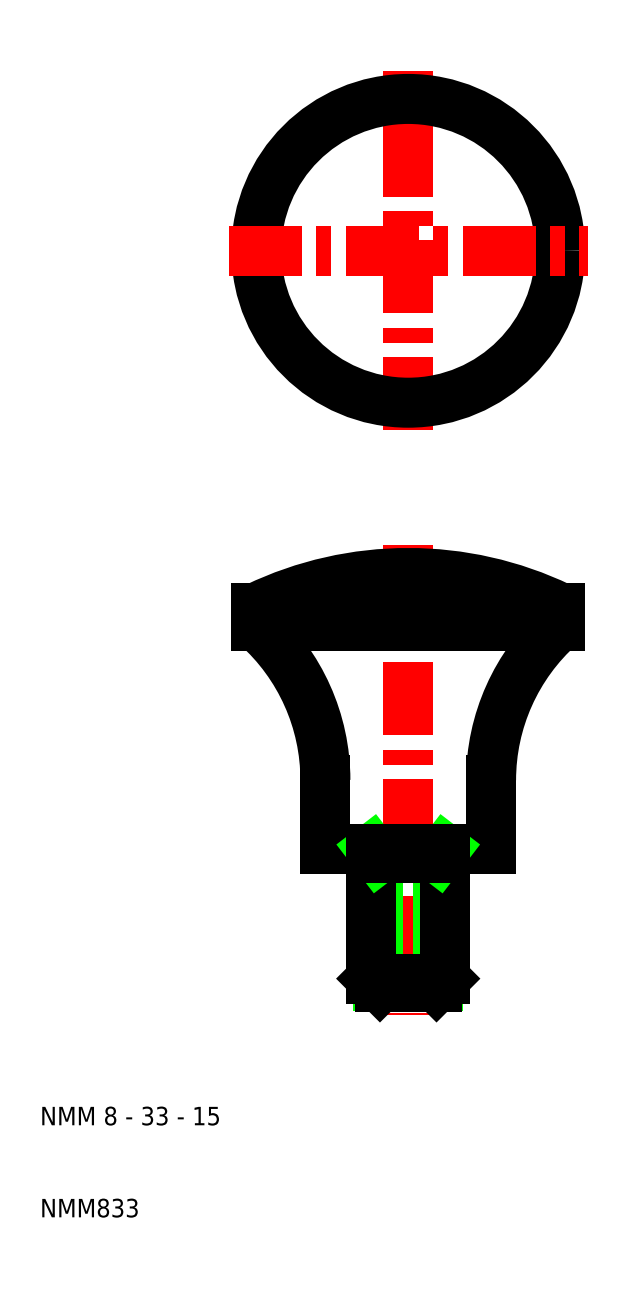
<metadata>
{"format":"dxf","ext":"dxf","renderer":"ezdxf+matplotlib","layout":"modelspace","background":"white","min_lineweight":24,"dpi":150}
</metadata>
<code>
0
SECTION
2
ENTITIES
0
LINE
8
CENTER
10
50
20
83
30
0
11
50
21
32
31
0
0
LINE
8
0
10
41
20
50
30
0
11
41
21
57.5
31
0
0
LINE
8
0
10
59
20
57.5
30
0
11
59
21
50
31
0
0
TEXT
8
0
10
10
20
10
30
0
40
2
1
NMM833
0
TEXT
8
0
10
10
20
20
30
0
40
2
1
NMM 8 - 33 - 15
0
LINE
8
0
10
46
20
50
30
0
11
41
21
50
31
0
0
LINE
8
0
10
53.23
20
35.16
30
0
11
53.23
21
49
31
0
0
LINE
8
0
10
46.77
20
35.16
30
0
11
46.77
21
49
31
0
0
LINE
8
0
10
54
20
50
30
0
11
54
21
35.93
31
0
0
LINE
8
0
10
46
20
35.93
30
0
11
46
21
50
31
0
0
LINE
8
0
10
46
20
35.93
30
0
11
54
21
35.93
31
0
0
LINE
8
0
10
53.07
20
35
30
0
11
46.93
21
35
31
0
0
LINE
8
0
10
46.93
20
35
30
0
11
46
21
35.93
31
0
0
LINE
8
0
10
54
20
35.93
30
0
11
53.07
21
35
31
0
0
LINE
8
0
10
59
20
50
30
0
11
54
21
50
31
0
0
LINE
8
0
10
53.23
20
49
30
0
11
54
21
50
31
0
0
LINE
8
0
10
46.77
20
49
30
0
11
46
21
50
31
0
0
LINE
8
0
10
54
20
49
30
0
11
46
21
49
31
0
0
LINE
8
0
10
46
20
50
30
0
11
54
21
50
31
0
0
LINE
8
CENTER
10
50
20
95.5
30
0
11
50
21
134.5
31
0
0
CIRCLE
8
0
10
50
20
115
30
0
40
16.5
0
LINE
8
0
10
33.5
20
76.25
30
0
11
66.5
21
76.25
31
0
0
LINE
8
0
10
33.5
20
74.25
30
0
11
66.5
21
74.25
31
0
0
ARC
8
0
10
50
20
41.83
30
0
40
38.17
50
64.39
51
115.6
0
ARC
8
0
10
18.55
20
57.5
30
0
40
22.45
50
0
51
48.24
0
LINE
8
0
10
33.5
20
74.25
30
0
11
33.5
21
76.25
31
0
0
ARC
8
0
10
81.45
20
57.5
30
0
40
22.45
50
131.8
51
180
0
LINE
8
0
10
66.5
20
76.25
30
0
11
66.5
21
74.25
31
0
0
LINE
8
CENTER
10
30.5
20
115
30
0
11
69.5
21
115
31
0
0
ENDSEC
0
EOF

</code>
